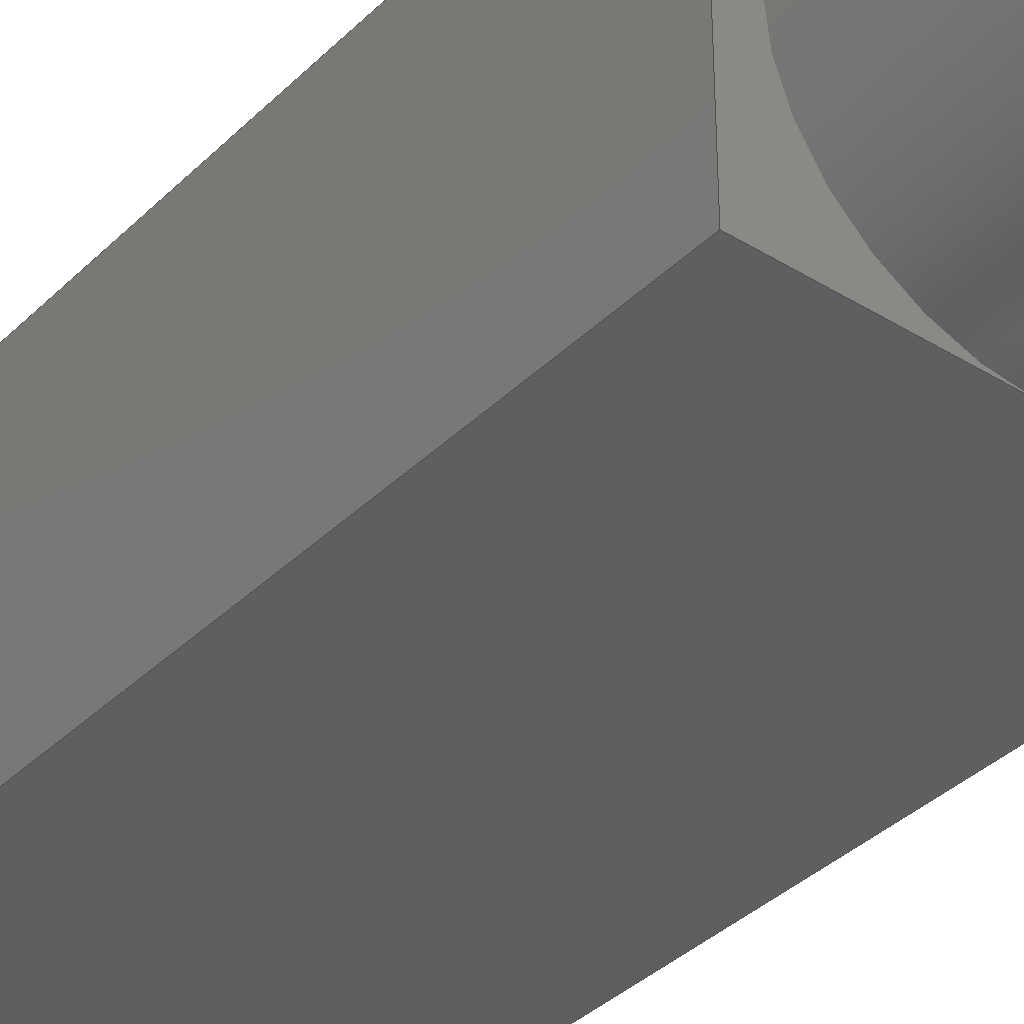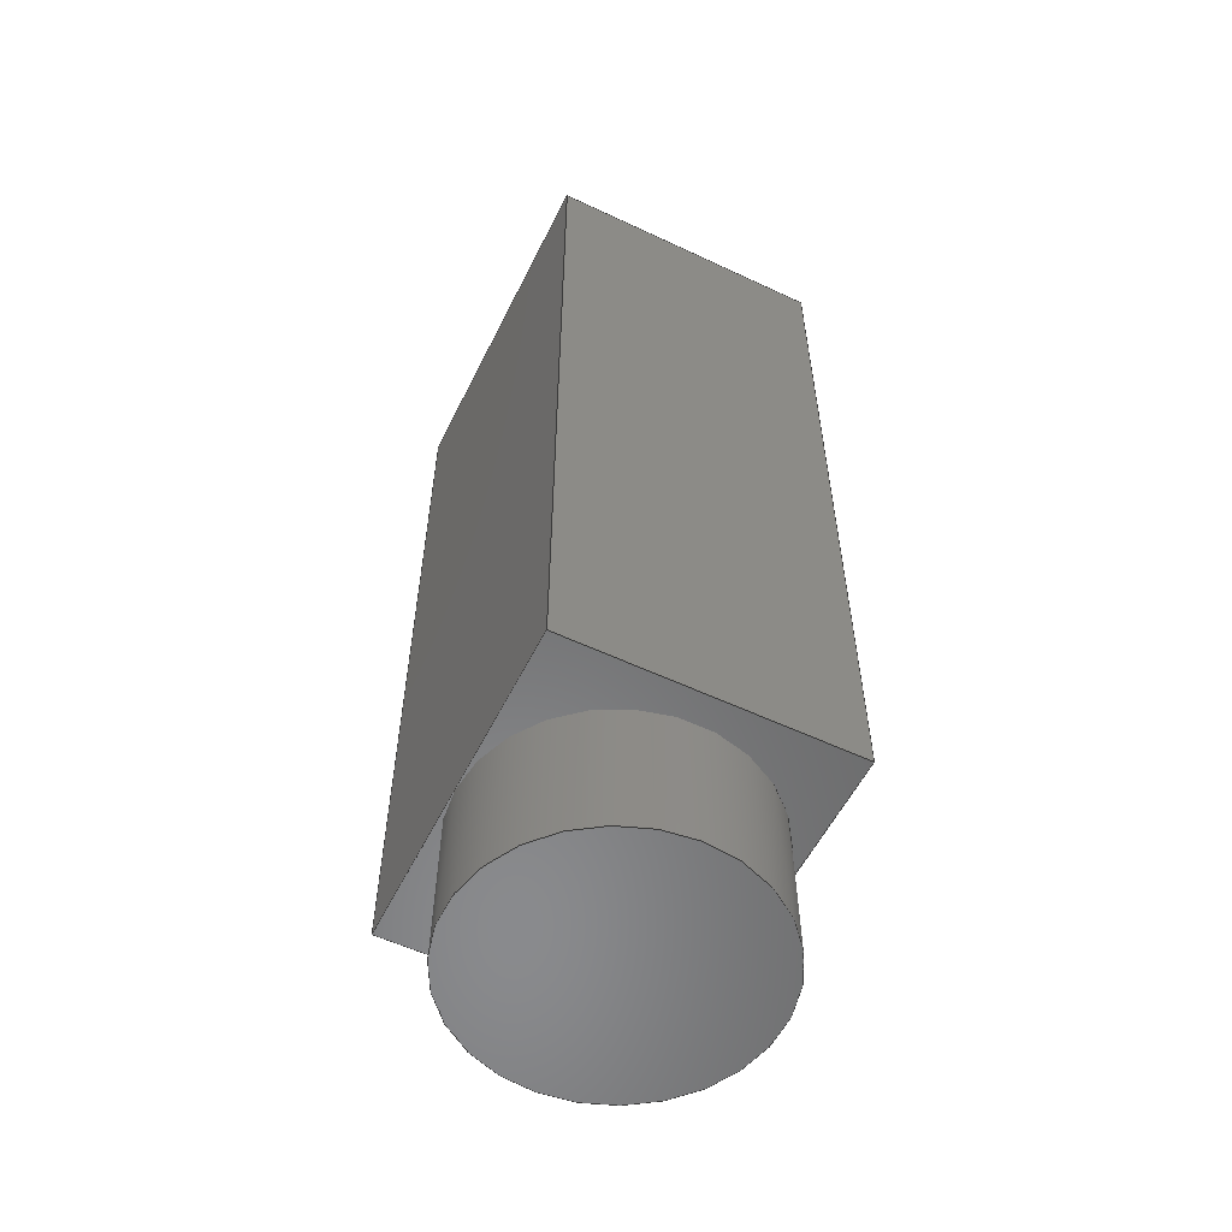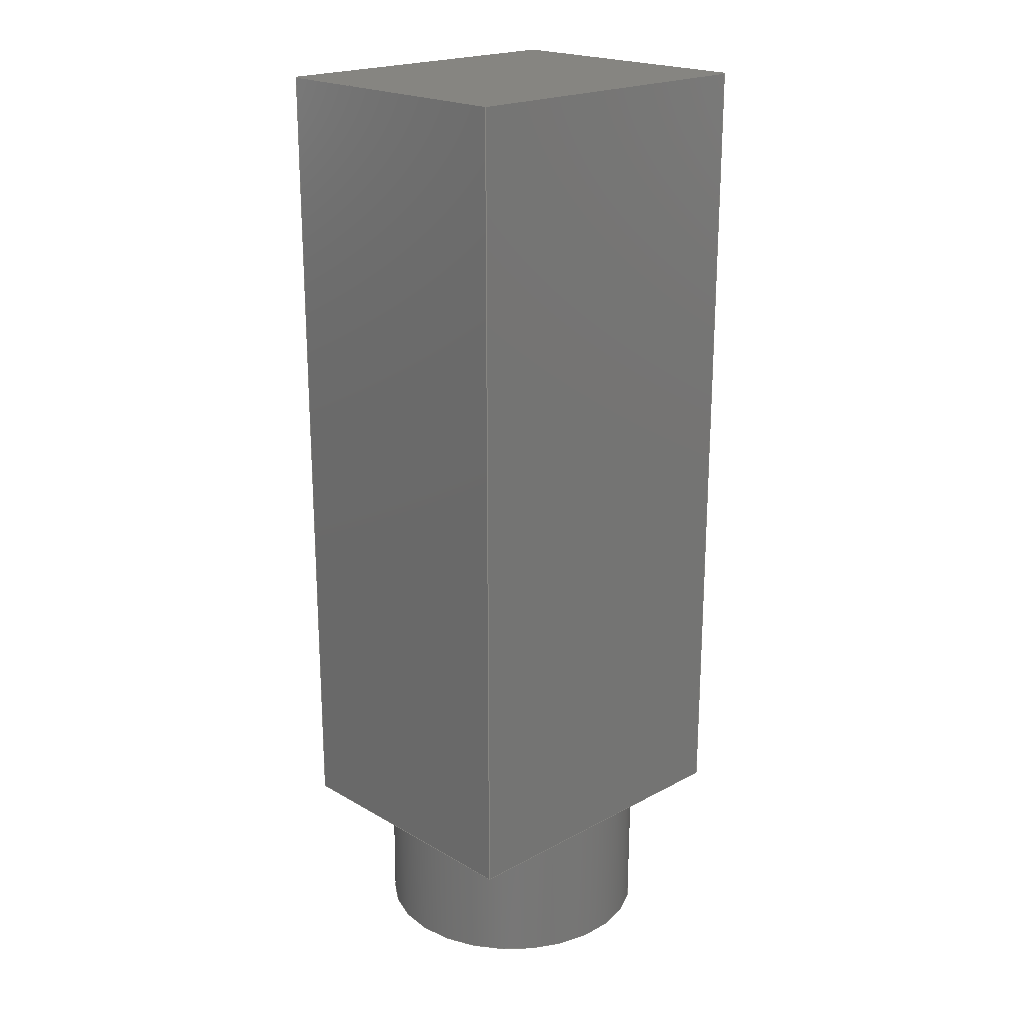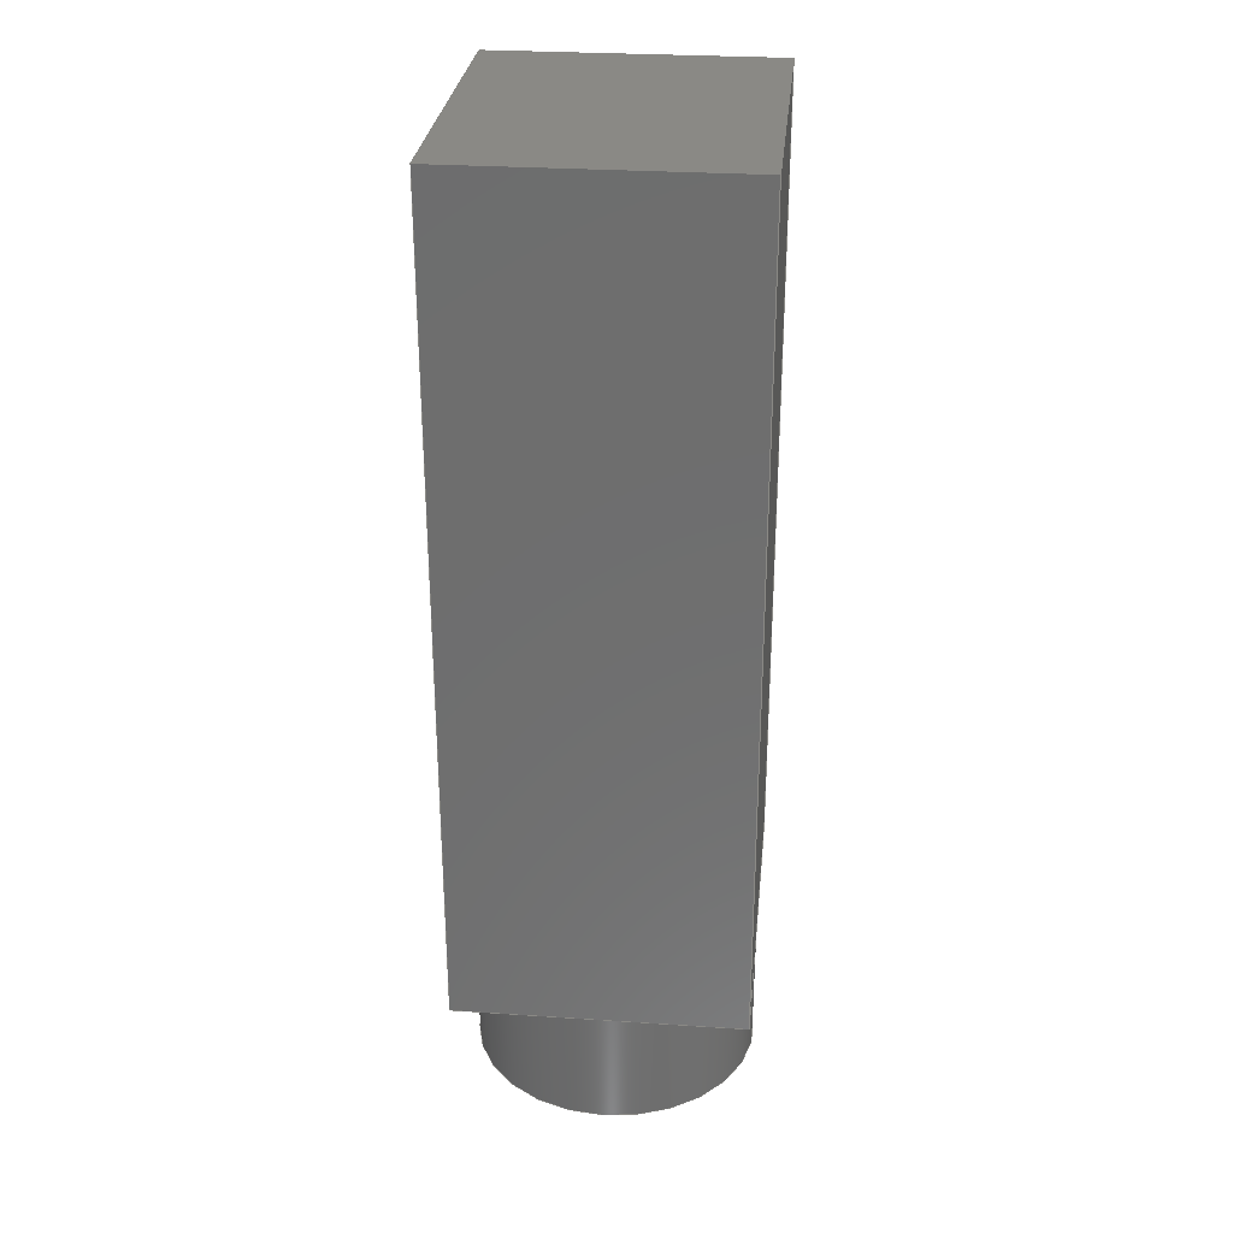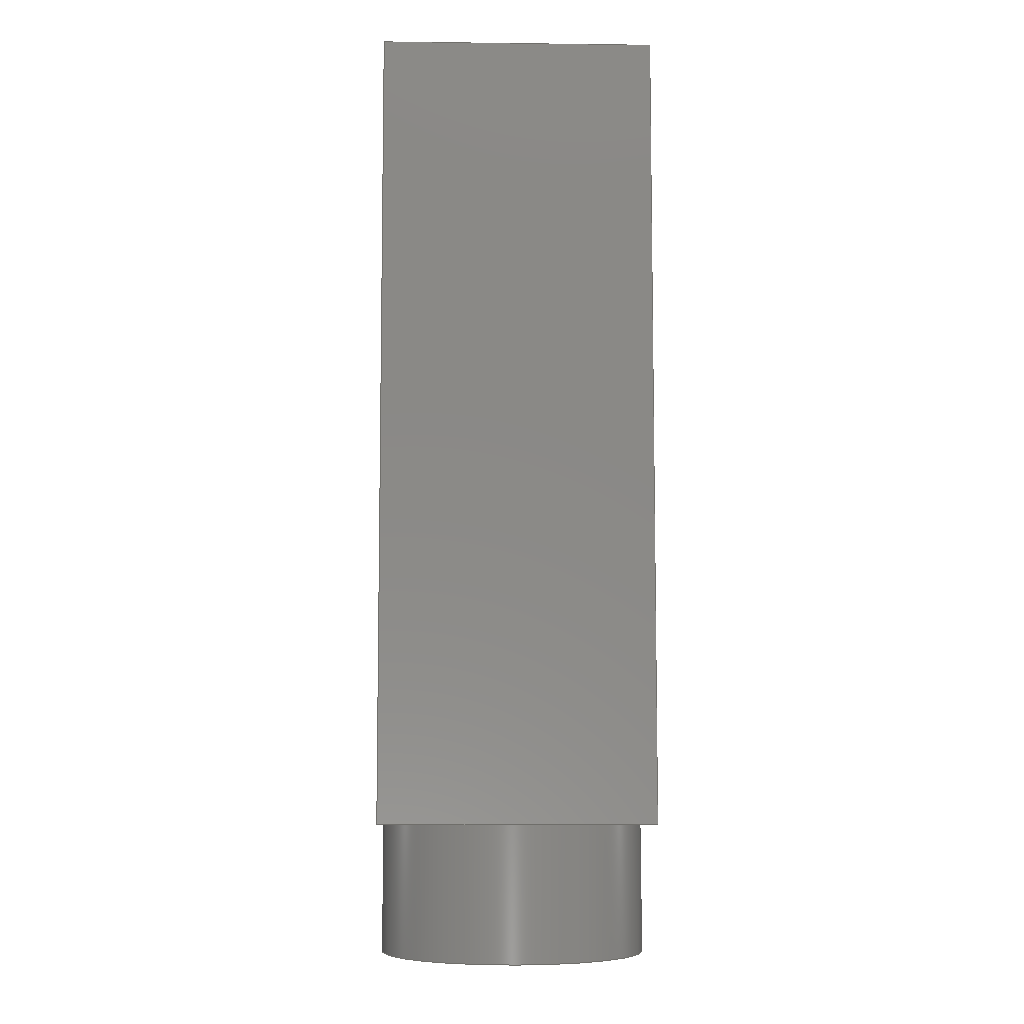
<metadata>
{"format":"step","ext":"step","renderer":"f3d","projection":"perspective","resolution":1024,"background":"white","views":[{"elev":-36.7,"azim":141.3,"up":"+Y"},{"elev":-56.2,"azim":-116.2,"up":"+Z"},{"elev":20.8,"azim":-43.9,"up":"+Z"},{"elev":28.8,"azim":-84.3,"up":"+Z"},{"elev":-7.5,"azim":-91.9,"up":"+Z"}]}
</metadata>
<code>
ISO-10303-21;
DATA;
#1=MECHANICAL_DESIGN_GEOMETRIC_PRESENTATION_REPRESENTATION('',(#4),#259);
#2=SHAPE_REPRESENTATION_RELATIONSHIP('SRR','None',#266,#3);
#3=ADVANCED_BREP_SHAPE_REPRESENTATION('',(#5),#258);
#4=STYLED_ITEM('',(#275),#5);
#5=MANIFOLD_SOLID_BREP('SJ-3523-SMT-TR',#145);
#6=PLANE('',#164);
#7=PLANE('',#165);
#8=PLANE('',#166);
#9=PLANE('',#167);
#10=PLANE('',#168);
#11=PLANE('',#169);
#12=PLANE('',#170);
#13=PLANE('',#171);
#14=FACE_OUTER_BOUND('',#23,.T.);
#15=FACE_OUTER_BOUND('',#24,.T.);
#16=FACE_OUTER_BOUND('',#25,.T.);
#17=FACE_OUTER_BOUND('',#26,.T.);
#18=FACE_OUTER_BOUND('',#27,.T.);
#19=FACE_OUTER_BOUND('',#28,.T.);
#20=FACE_OUTER_BOUND('',#29,.T.);
#21=FACE_OUTER_BOUND('',#30,.T.);
#22=FACE_OUTER_BOUND('',#31,.T.);
#23=EDGE_LOOP('',(#97,#98,#99,#100,#101,#102));
#24=EDGE_LOOP('',(#103));
#25=EDGE_LOOP('',(#104,#105,#106,#107));
#26=EDGE_LOOP('',(#108,#109,#110,#111,#112));
#27=EDGE_LOOP('',(#113,#114,#115,#116));
#28=EDGE_LOOP('',(#117,#118,#119,#120));
#29=EDGE_LOOP('',(#121,#122,#123,#124));
#30=EDGE_LOOP('',(#125,#126,#127,#128,#129));
#31=EDGE_LOOP('',(#130,#131,#132,#133,#134));
#32=LINE('',#220,#47);
#33=LINE('',#229,#48);
#34=LINE('',#231,#49);
#35=LINE('',#232,#50);
#36=LINE('',#235,#51);
#37=LINE('',#237,#52);
#38=LINE('',#238,#53);
#39=LINE('',#241,#54);
#40=LINE('',#243,#55);
#41=LINE('',#244,#56);
#42=LINE('',#247,#57);
#43=LINE('',#249,#58);
#44=LINE('',#250,#59);
#45=LINE('',#252,#60);
#46=LINE('',#253,#61);
#47=VECTOR('',#178,2.5);
#48=VECTOR('',#189,10);
#49=VECTOR('',#190,10);
#50=VECTOR('',#191,10);
#51=VECTOR('',#194,10);
#52=VECTOR('',#195,10);
#53=VECTOR('',#196,10);
#54=VECTOR('',#199,10);
#55=VECTOR('',#200,10);
#56=VECTOR('',#201,10);
#57=VECTOR('',#204,10);
#58=VECTOR('',#205,10);
#59=VECTOR('',#206,10);
#60=VECTOR('',#209,10);
#61=VECTOR('',#210,10);
#62=CIRCLE('',#160,2.5);
#63=CIRCLE('',#161,2.5);
#64=CIRCLE('',#162,2.5);
#65=CIRCLE('',#163,2.5);
#66=VERTEX_POINT('',#217);
#67=VERTEX_POINT('',#219);
#68=VERTEX_POINT('',#221);
#69=VERTEX_POINT('',#223);
#70=VERTEX_POINT('',#228);
#71=VERTEX_POINT('',#230);
#72=VERTEX_POINT('',#234);
#73=VERTEX_POINT('',#236);
#74=VERTEX_POINT('',#240);
#75=VERTEX_POINT('',#242);
#76=VERTEX_POINT('',#246);
#77=VERTEX_POINT('',#248);
#78=EDGE_CURVE('',#66,#66,#62,.T.);
#79=EDGE_CURVE('',#66,#67,#32,.T.);
#80=EDGE_CURVE('',#68,#67,#63,.T.);
#81=EDGE_CURVE('',#69,#68,#64,.T.);
#82=EDGE_CURVE('',#67,#69,#65,.T.);
#83=EDGE_CURVE('',#70,#68,#33,.T.);
#84=EDGE_CURVE('',#70,#71,#34,.T.);
#85=EDGE_CURVE('',#69,#71,#35,.T.);
#86=EDGE_CURVE('',#72,#69,#36,.T.);
#87=EDGE_CURVE('',#73,#72,#37,.T.);
#88=EDGE_CURVE('',#68,#73,#38,.T.);
#89=EDGE_CURVE('',#73,#74,#39,.T.);
#90=EDGE_CURVE('',#75,#72,#40,.T.);
#91=EDGE_CURVE('',#74,#75,#41,.T.);
#92=EDGE_CURVE('',#74,#76,#42,.T.);
#93=EDGE_CURVE('',#77,#75,#43,.T.);
#94=EDGE_CURVE('',#76,#77,#44,.T.);
#95=EDGE_CURVE('',#76,#70,#45,.T.);
#96=EDGE_CURVE('',#71,#77,#46,.T.);
#97=ORIENTED_EDGE('',*,*,#78,.F.);
#98=ORIENTED_EDGE('',*,*,#79,.T.);
#99=ORIENTED_EDGE('',*,*,#80,.F.);
#100=ORIENTED_EDGE('',*,*,#81,.F.);
#101=ORIENTED_EDGE('',*,*,#82,.F.);
#102=ORIENTED_EDGE('',*,*,#79,.F.);
#103=ORIENTED_EDGE('',*,*,#78,.T.);
#104=ORIENTED_EDGE('',*,*,#81,.T.);
#105=ORIENTED_EDGE('',*,*,#83,.F.);
#106=ORIENTED_EDGE('',*,*,#84,.T.);
#107=ORIENTED_EDGE('',*,*,#85,.F.);
#108=ORIENTED_EDGE('',*,*,#80,.T.);
#109=ORIENTED_EDGE('',*,*,#82,.T.);
#110=ORIENTED_EDGE('',*,*,#86,.F.);
#111=ORIENTED_EDGE('',*,*,#87,.F.);
#112=ORIENTED_EDGE('',*,*,#88,.F.);
#113=ORIENTED_EDGE('',*,*,#89,.F.);
#114=ORIENTED_EDGE('',*,*,#87,.T.);
#115=ORIENTED_EDGE('',*,*,#90,.F.);
#116=ORIENTED_EDGE('',*,*,#91,.F.);
#117=ORIENTED_EDGE('',*,*,#92,.F.);
#118=ORIENTED_EDGE('',*,*,#91,.T.);
#119=ORIENTED_EDGE('',*,*,#93,.F.);
#120=ORIENTED_EDGE('',*,*,#94,.F.);
#121=ORIENTED_EDGE('',*,*,#95,.F.);
#122=ORIENTED_EDGE('',*,*,#94,.T.);
#123=ORIENTED_EDGE('',*,*,#96,.F.);
#124=ORIENTED_EDGE('',*,*,#84,.F.);
#125=ORIENTED_EDGE('',*,*,#86,.T.);
#126=ORIENTED_EDGE('',*,*,#85,.T.);
#127=ORIENTED_EDGE('',*,*,#96,.T.);
#128=ORIENTED_EDGE('',*,*,#93,.T.);
#129=ORIENTED_EDGE('',*,*,#90,.T.);
#130=ORIENTED_EDGE('',*,*,#83,.T.);
#131=ORIENTED_EDGE('',*,*,#88,.T.);
#132=ORIENTED_EDGE('',*,*,#89,.T.);
#133=ORIENTED_EDGE('',*,*,#92,.T.);
#134=ORIENTED_EDGE('',*,*,#95,.T.);
#135=CYLINDRICAL_SURFACE('',#159,2.5);
#136=ADVANCED_FACE('',(#14),#135,.T.);
#137=ADVANCED_FACE('',(#15),#6,.T.);
#138=ADVANCED_FACE('',(#16),#7,.T.);
#139=ADVANCED_FACE('',(#17),#8,.T.);
#140=ADVANCED_FACE('',(#18),#9,.T.);
#141=ADVANCED_FACE('',(#19),#10,.T.);
#142=ADVANCED_FACE('',(#20),#11,.T.);
#143=ADVANCED_FACE('',(#21),#12,.T.);
#144=ADVANCED_FACE('',(#22),#13,.F.);
#145=CLOSED_SHELL('',(#136,#137,#138,#139,#140,#141,#142,#143,#144));
#146=DERIVED_UNIT_ELEMENT(#148,1);
#147=DERIVED_UNIT_ELEMENT(#261,3);
#148=(
MASS_UNIT()
NAMED_UNIT(*)
SI_UNIT(.KILO.,.GRAM.)
);
#149=DERIVED_UNIT((#146,#147));
#150=MEASURE_REPRESENTATION_ITEM('density measure',
POSITIVE_RATIO_MEASURE(7850),#149);
#151=PROPERTY_DEFINITION_REPRESENTATION(#156,#153);
#152=PROPERTY_DEFINITION_REPRESENTATION(#157,#154);
#153=REPRESENTATION('material name',(#155),#258);
#154=REPRESENTATION('density',(#150),#258);
#155=DESCRIPTIVE_REPRESENTATION_ITEM('Steel','Steel');
#156=PROPERTY_DEFINITION('material property','material name',#268);
#157=PROPERTY_DEFINITION('material property','density of part',#268);
#158=AXIS2_PLACEMENT_3D('placement',#215,#172,#173);
#159=AXIS2_PLACEMENT_3D('',#216,#174,#175);
#160=AXIS2_PLACEMENT_3D('',#218,#176,#177);
#161=AXIS2_PLACEMENT_3D('',#222,#179,#180);
#162=AXIS2_PLACEMENT_3D('',#224,#181,#182);
#163=AXIS2_PLACEMENT_3D('',#225,#183,#184);
#164=AXIS2_PLACEMENT_3D('',#226,#185,#186);
#165=AXIS2_PLACEMENT_3D('',#227,#187,#188);
#166=AXIS2_PLACEMENT_3D('',#233,#192,#193);
#167=AXIS2_PLACEMENT_3D('',#239,#197,#198);
#168=AXIS2_PLACEMENT_3D('',#245,#202,#203);
#169=AXIS2_PLACEMENT_3D('',#251,#207,#208);
#170=AXIS2_PLACEMENT_3D('',#254,#211,#212);
#171=AXIS2_PLACEMENT_3D('',#255,#213,#214);
#172=DIRECTION('axis',(0,0,1));
#173=DIRECTION('refdir',(1,0,0));
#174=DIRECTION('center_axis',(0,0,-1));
#175=DIRECTION('ref_axis',(-1,0,0));
#176=DIRECTION('center_axis',(0,0,-1));
#177=DIRECTION('ref_axis',(-1,0,0));
#178=DIRECTION('',(0,0,1));
#179=DIRECTION('center_axis',(0,0,1));
#180=DIRECTION('ref_axis',(-1,0,0));
#181=DIRECTION('center_axis',(0,0,1));
#182=DIRECTION('ref_axis',(-1,0,0));
#183=DIRECTION('center_axis',(0,0,1));
#184=DIRECTION('ref_axis',(-1,0,0));
#185=DIRECTION('center_axis',(0,0,-1));
#186=DIRECTION('ref_axis',(-1,0,0));
#187=DIRECTION('center_axis',(0,0,-1));
#188=DIRECTION('ref_axis',(-1,0,0));
#189=DIRECTION('',(1,0,0));
#190=DIRECTION('',(0,1,0));
#191=DIRECTION('',(-1,0,0));
#192=DIRECTION('center_axis',(0,0,-1));
#193=DIRECTION('ref_axis',(-1,0,0));
#194=DIRECTION('',(-1,0,0));
#195=DIRECTION('',(0,1,0));
#196=DIRECTION('',(1,0,0));
#197=DIRECTION('center_axis',(1,0,0));
#198=DIRECTION('ref_axis',(0,0,-1));
#199=DIRECTION('',(0,0,1));
#200=DIRECTION('',(0,0,-1));
#201=DIRECTION('',(0,1,0));
#202=DIRECTION('center_axis',(0,0,1));
#203=DIRECTION('ref_axis',(1,0,0));
#204=DIRECTION('',(-1,0,0));
#205=DIRECTION('',(1,0,0));
#206=DIRECTION('',(0,1,0));
#207=DIRECTION('center_axis',(-1,0,0));
#208=DIRECTION('ref_axis',(0,0,1));
#209=DIRECTION('',(0,0,-1));
#210=DIRECTION('',(0,0,1));
#211=DIRECTION('center_axis',(0,1,0));
#212=DIRECTION('ref_axis',(0,0,1));
#213=DIRECTION('center_axis',(0,1,0));
#214=DIRECTION('ref_axis',(1,0,0));
#215=CARTESIAN_POINT('',(0,0,0));
#216=CARTESIAN_POINT('Origin',(-5.551e-16,2.5,-7.25));
#217=CARTESIAN_POINT('',(2.5,2.5,-9.75));
#218=CARTESIAN_POINT('Origin',(-5.551e-16,2.5,-9.75));
#219=CARTESIAN_POINT('',(2.5,2.5,-7.25));
#220=CARTESIAN_POINT('',(2.5,2.5,-7.25));
#221=CARTESIAN_POINT('',(-5.551e-16,0,-7.25));
#222=CARTESIAN_POINT('Origin',(-5.551e-16,2.5,-7.25));
#223=CARTESIAN_POINT('',(-5.551e-16,5,-7.25));
#224=CARTESIAN_POINT('Origin',(-5.551e-16,2.5,-7.25));
#225=CARTESIAN_POINT('Origin',(-5.551e-16,2.5,-7.25));
#226=CARTESIAN_POINT('Origin',(-5.551e-16,2.5,-9.75));
#227=CARTESIAN_POINT('Origin',(3,0,-7.25));
#228=CARTESIAN_POINT('',(-3,0,-7.25));
#229=CARTESIAN_POINT('',(-3,0,-7.25));
#230=CARTESIAN_POINT('',(-3,5,-7.25));
#231=CARTESIAN_POINT('',(-3,0,-7.25));
#232=CARTESIAN_POINT('',(-3,5,-7.25));
#233=CARTESIAN_POINT('Origin',(3,0,-7.25));
#234=CARTESIAN_POINT('',(3,5,-7.25));
#235=CARTESIAN_POINT('',(-3,5,-7.25));
#236=CARTESIAN_POINT('',(3,0,-7.25));
#237=CARTESIAN_POINT('',(3,0,-7.25));
#238=CARTESIAN_POINT('',(-3,0,-7.25));
#239=CARTESIAN_POINT('Origin',(3,0,7.25));
#240=CARTESIAN_POINT('',(3,0,7.25));
#241=CARTESIAN_POINT('',(3,0,-7.25));
#242=CARTESIAN_POINT('',(3,5,7.25));
#243=CARTESIAN_POINT('',(3,5,-7.25));
#244=CARTESIAN_POINT('',(3,0,7.25));
#245=CARTESIAN_POINT('Origin',(-3,0,7.25));
#246=CARTESIAN_POINT('',(-3,0,7.25));
#247=CARTESIAN_POINT('',(3,0,7.25));
#248=CARTESIAN_POINT('',(-3,5,7.25));
#249=CARTESIAN_POINT('',(3,5,7.25));
#250=CARTESIAN_POINT('',(-3,0,7.25));
#251=CARTESIAN_POINT('Origin',(-3,0,-7.25));
#252=CARTESIAN_POINT('',(-3,0,7.25));
#253=CARTESIAN_POINT('',(-3,5,7.25));
#254=CARTESIAN_POINT('Origin',(-5.551e-16,5,-1.11e-15));
#255=CARTESIAN_POINT('Origin',(-5.551e-16,0,-1.11e-15));
#256=UNCERTAINTY_MEASURE_WITH_UNIT(LENGTH_MEASURE(0.01),#260,
'DISTANCE_ACCURACY_VALUE',
'Maximum model space distance between geometric entities at asserted c
onnectivities');
#257=UNCERTAINTY_MEASURE_WITH_UNIT(LENGTH_MEASURE(0.01),#260,
'DISTANCE_ACCURACY_VALUE',
'Maximum model space distance between geometric entities at asserted c
onnectivities');
#258=(
GEOMETRIC_REPRESENTATION_CONTEXT(3)
GLOBAL_UNCERTAINTY_ASSIGNED_CONTEXT((#256))
GLOBAL_UNIT_ASSIGNED_CONTEXT((#260,#262,#263))
REPRESENTATION_CONTEXT('','3D')
);
#259=(
GEOMETRIC_REPRESENTATION_CONTEXT(3)
GLOBAL_UNCERTAINTY_ASSIGNED_CONTEXT((#257))
GLOBAL_UNIT_ASSIGNED_CONTEXT((#260,#262,#263))
REPRESENTATION_CONTEXT('','3D')
);
#260=(
LENGTH_UNIT()
NAMED_UNIT(*)
SI_UNIT(.MILLI.,.METRE.)
);
#261=(
LENGTH_UNIT()
NAMED_UNIT(*)
SI_UNIT($,.METRE.)
);
#262=(
NAMED_UNIT(*)
PLANE_ANGLE_UNIT()
SI_UNIT($,.RADIAN.)
);
#263=(
NAMED_UNIT(*)
SI_UNIT($,.STERADIAN.)
SOLID_ANGLE_UNIT()
);
#264=SHAPE_DEFINITION_REPRESENTATION(#265,#266);
#265=PRODUCT_DEFINITION_SHAPE('',$,#268);
#266=SHAPE_REPRESENTATION('',(#158),#258);
#267=PRODUCT_DEFINITION_CONTEXT('part definition',#272,'design');
#268=PRODUCT_DEFINITION('SJ-3523-SMT-TR','SJ-3523-SMT-TR v1',#269,#267);
#269=PRODUCT_DEFINITION_FORMATION('',$,#274);
#270=PRODUCT_RELATED_PRODUCT_CATEGORY('SJ-3523-SMT-TR v1',
'SJ-3523-SMT-TR v1',(#274));
#271=APPLICATION_PROTOCOL_DEFINITION('international standard',
'automotive_design',2009,#272);
#272=APPLICATION_CONTEXT(
'Core Data for Automotive Mechanical Design Process');
#273=PRODUCT_CONTEXT('part definition',#272,'mechanical');
#274=PRODUCT('SJ-3523-SMT-TR','SJ-3523-SMT-TR v1',$,(#273));
#275=PRESENTATION_STYLE_ASSIGNMENT((#276));
#276=SURFACE_STYLE_USAGE(.BOTH.,#277);
#277=SURFACE_SIDE_STYLE('',(#278));
#278=SURFACE_STYLE_FILL_AREA(#279);
#279=FILL_AREA_STYLE('Steel - Satin',(#280));
#280=FILL_AREA_STYLE_COLOUR('Steel - Satin',#281);
#281=COLOUR_RGB('Steel - Satin',0.6275,0.6275,0.6275);
ENDSEC;
END-ISO-10303-21;

</code>
